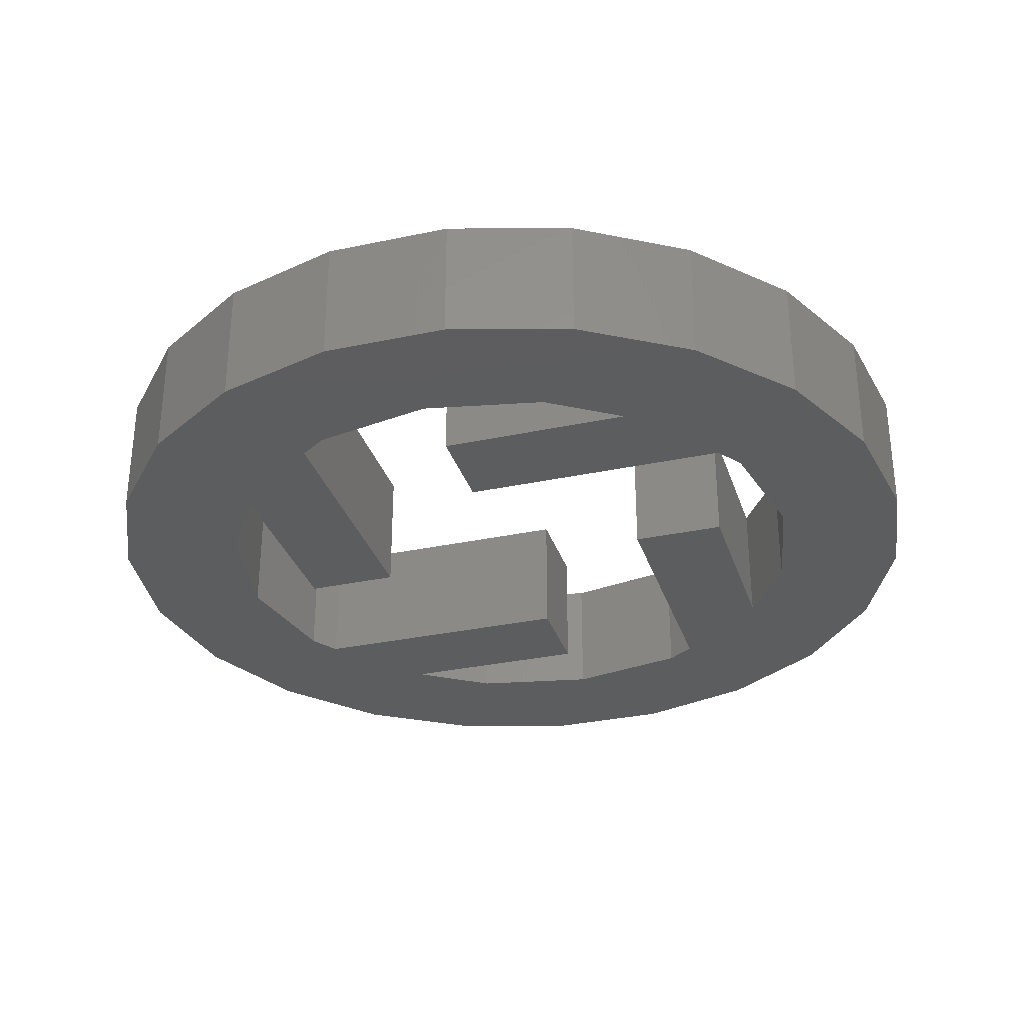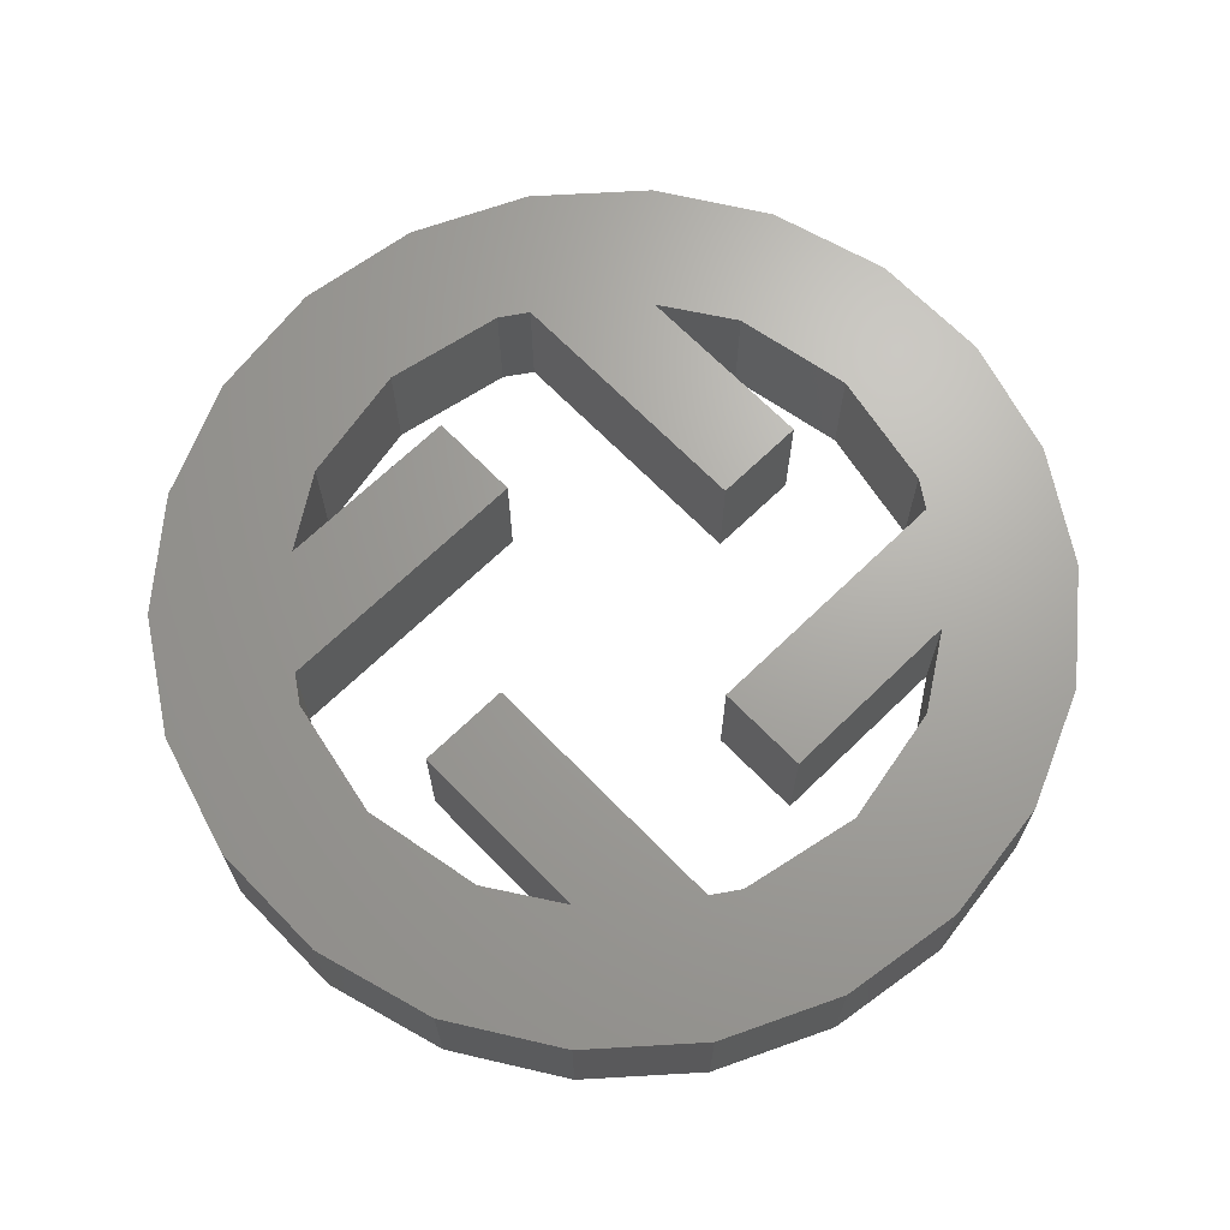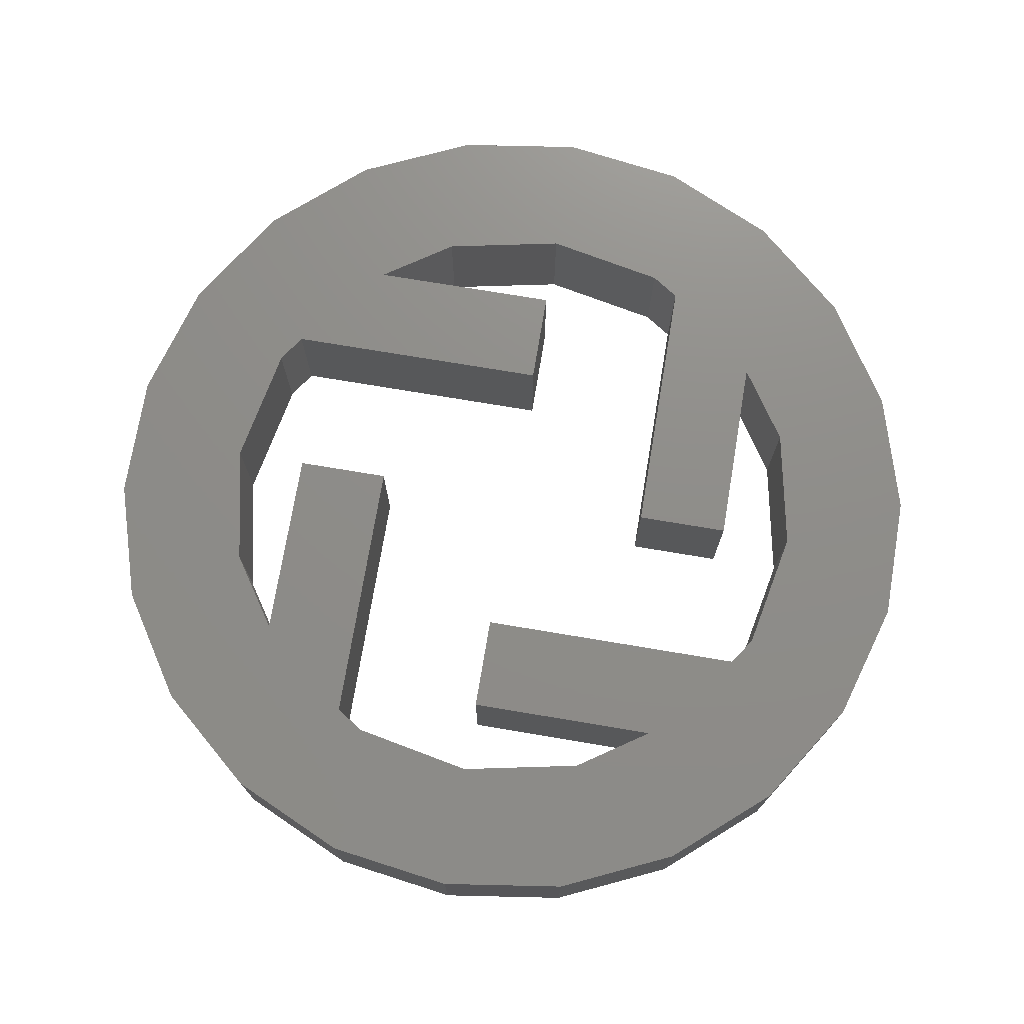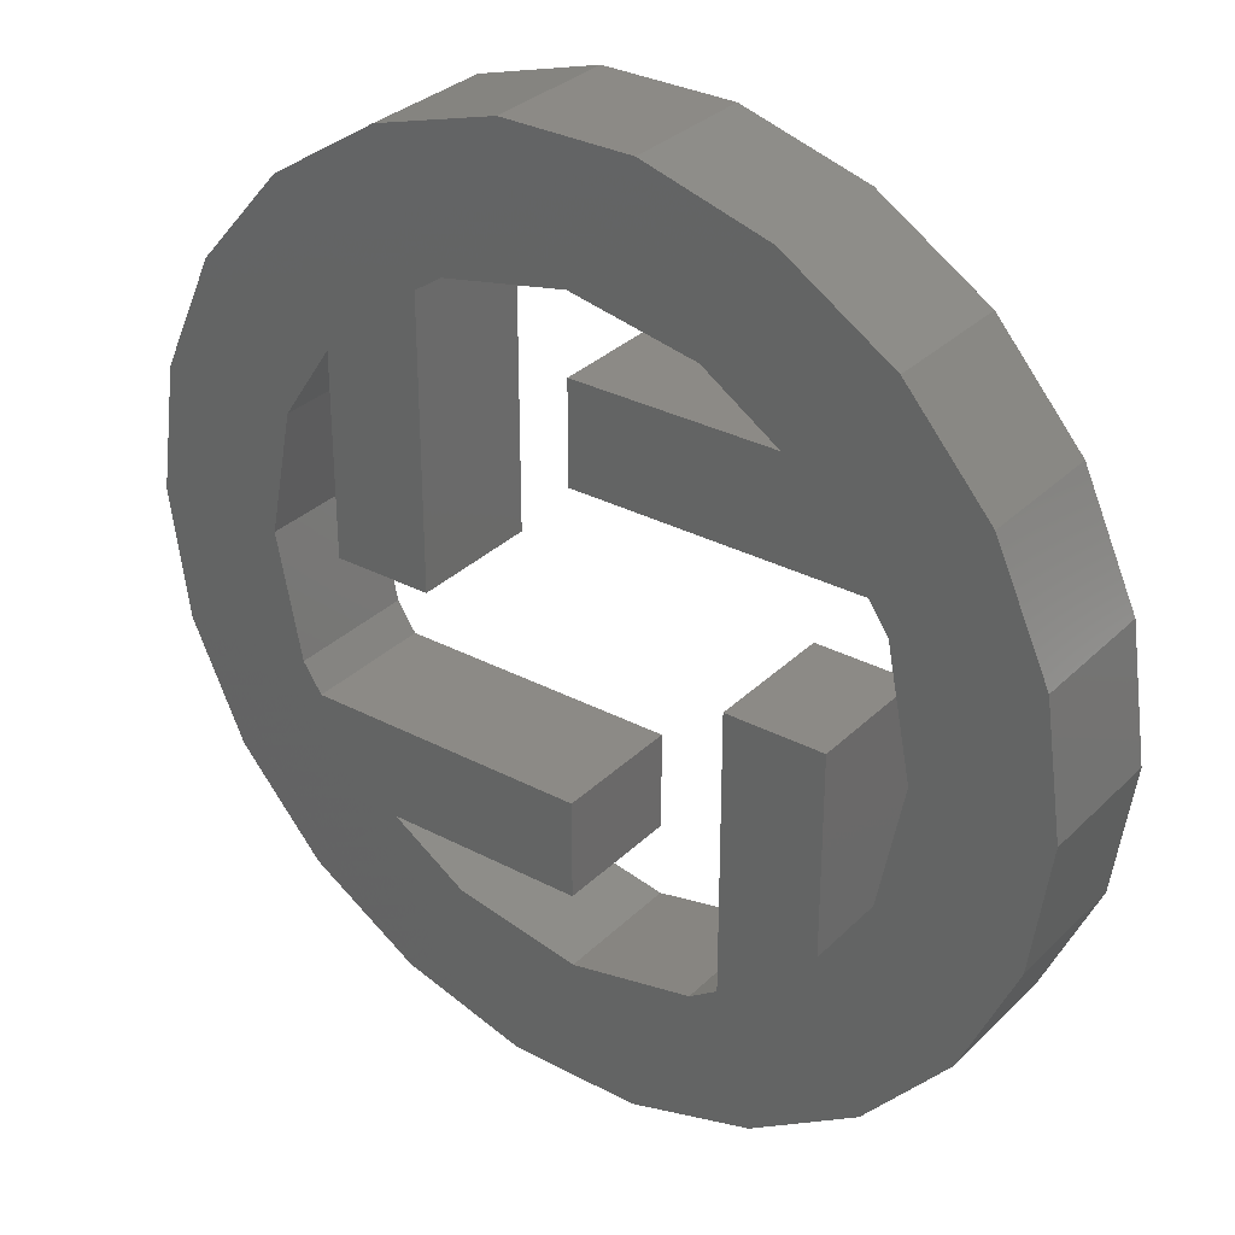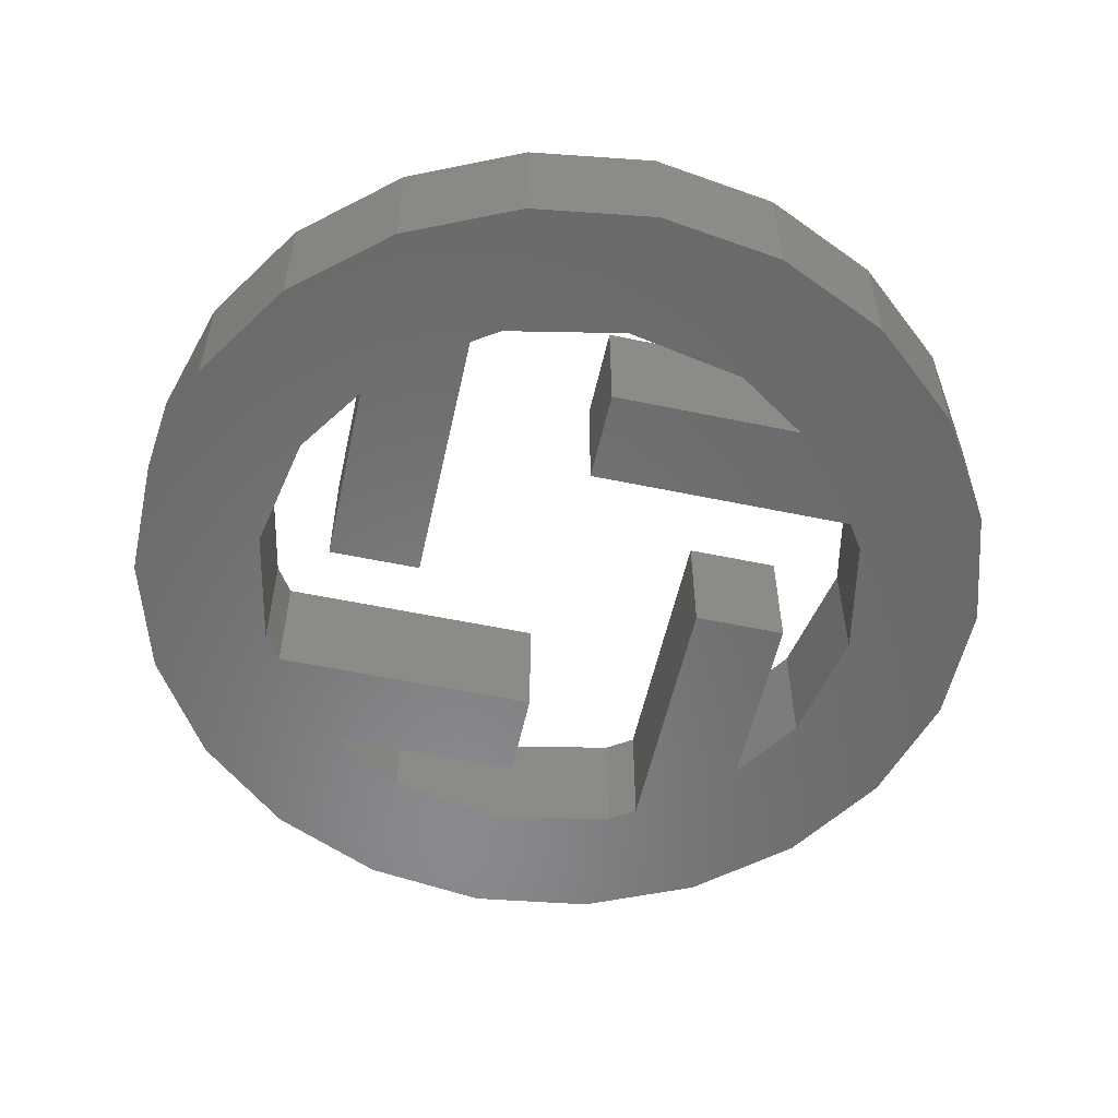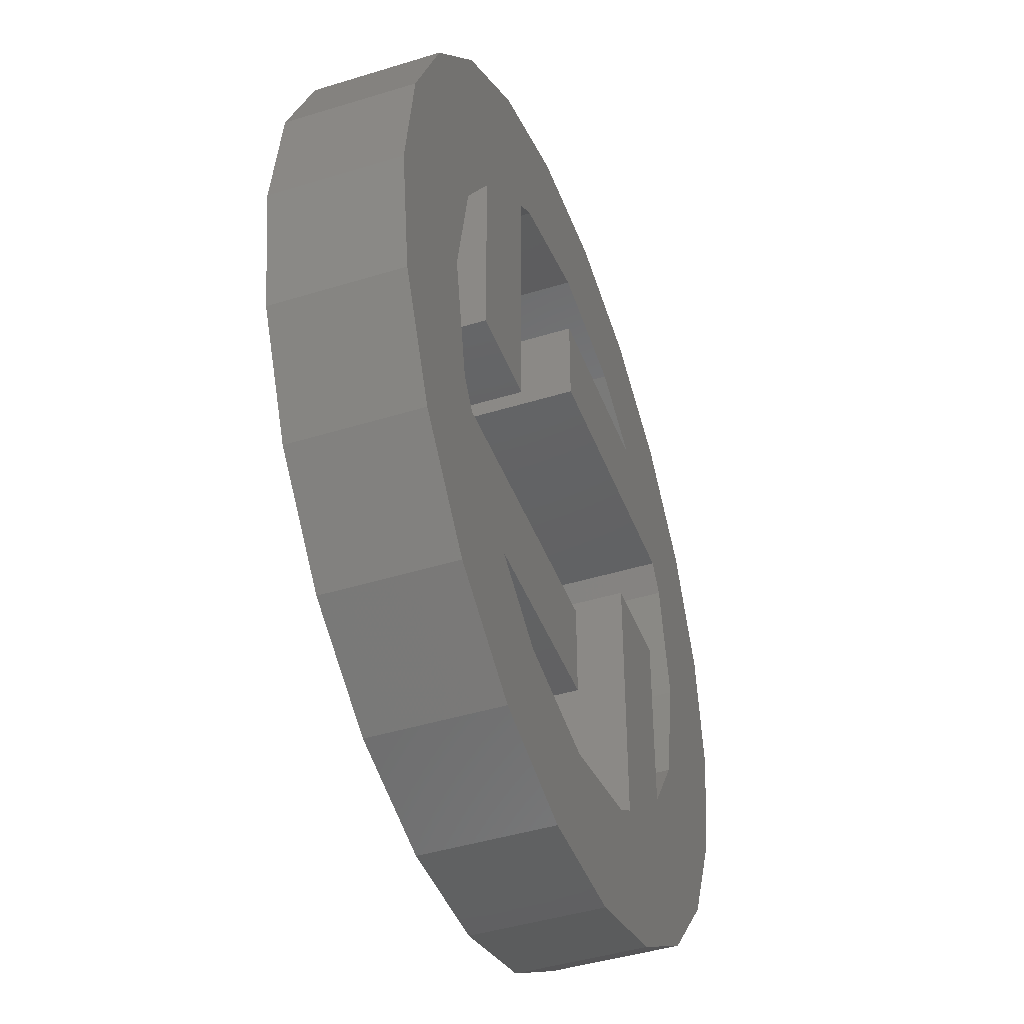
<metadata>
{"format":"stl","ext":"stl","renderer":"f3d","projection":"perspective","resolution":1024,"background":"white","views":[{"elev":-31.9,"azim":-163.3,"up":"+Z"},{"elev":67.7,"azim":45.8,"up":"+Z"},{"elev":74.0,"azim":-80.5,"up":"+Z"},{"elev":31.7,"azim":-143.3,"up":"+Y"},{"elev":-55.6,"azim":77.6,"up":"+Z"},{"elev":-43.8,"azim":110.0,"up":"+Y"}]}
</metadata>
<code>
# stl→obj: 100 verts, 200 faces
v -7 0 0
v -6.716 1.972 2
v -6.716 1.972 0
v -7 0 2
v -6.716 -1.972 0
v -6.716 -1.972 2
v 0.9962 6.929 0
v -0.9962 6.929 2
v 0.9962 6.929 2
v -0.9962 6.929 0
v 6.716 -1.972 2
v 7 0 0
v 7 0 2
v 6.716 -1.972 0
v 5.889 3.784 2
v 4.584 5.29 0
v 4.584 5.29 2
v 5.889 3.784 0
v 6.716 1.972 2
v 6.716 1.972 0
v 2.908 6.367 0
v 2.908 6.367 2
v -2.908 6.367 2
v -2.908 6.367 0
v -5.889 3.784 2
v -5.889 3.784 0
v -4.584 5.29 2
v -4.584 5.29 0
v 0.9962 -6.929 0
v 2.908 -6.367 2
v 0.9962 -6.929 2
v 2.908 -6.367 0
v -3.85 -3.065 2
v -2.35 -4.328 2
v -2.35 0 2
v -3.85 0 2
v -4.584 -5.29 2
v -2.908 -6.367 2
v -5.889 -3.784 2
v -4.619 -1.913 2
v -5 0 2
v -4.619 1.913 2
v 1.913 4.619 2
v 2.35 4.328 2
v 0 5 2
v -1.913 4.619 2
v -3.065 3.85 2
v -4.328 2.35 2
v 0 -2.35 2
v 3.065 -3.85 2
v 4.328 -2.35 2
v 0 -3.85 2
v 5 0 2
v 4.619 1.913 2
v 4.619 -1.913 2
v 3.85 3.065 2
v 2.35 0 2
v 3.85 0 2
v 5.889 -3.784 2
v 4.584 -5.29 2
v 1.913 -4.619 2
v 0 -5 2
v -0.9962 -6.929 2
v -1.913 -4.619 2
v 0 2.35 2
v 0 3.85 2
v -4.584 -5.29 0
v -2.908 -6.367 0
v -5.889 -3.784 0
v 5.889 -3.784 0
v 4.584 -5.29 0
v -0.9962 -6.929 0
v 0 2.35 0
v -3.065 3.85 0
v 0 3.85 0
v -4.328 2.35 0
v 2.35 0 0
v 3.85 3.065 0
v 3.85 0 0
v 2.35 4.328 0
v 1.913 4.619 0
v 0 5 0
v -1.913 4.619 0
v -4.619 1.913 0
v -5 0 0
v -4.619 -1.913 0
v 5 0 0
v 4.619 -1.913 0
v 4.619 1.913 0
v 3.065 -3.85 0
v 4.328 -2.35 0
v 1.913 -4.619 0
v 0 -5 0
v -1.913 -4.619 0
v -2.35 -4.328 0
v -3.85 -3.065 0
v -2.35 0 0
v -3.85 0 0
v 0 -2.35 0
v 0 -3.85 0
f 1 2 3
f 2 1 4
f 5 4 1
f 4 5 6
f 7 8 9
f 8 7 10
f 11 12 13
f 12 11 14
f 15 16 17
f 16 15 18
f 19 18 15
f 18 19 20
f 21 9 22
f 9 21 7
f 10 23 8
f 23 10 24
f 3 25 26
f 25 3 2
f 24 27 23
f 27 24 28
f 29 30 31
f 30 29 32
f 16 22 17
f 22 16 21
f 33 34 35
f 33 35 36
f 37 34 33
f 34 37 38
f 39 33 40
f 6 40 41
f 42 2 41
f 33 39 37
f 4 41 2
f 40 6 39
f 41 4 6
f 22 43 44
f 9 43 22
f 9 45 43
f 8 45 9
f 8 46 45
f 23 46 8
f 23 47 46
f 27 47 23
f 25 47 27
f 47 25 48
f 48 25 42
f 2 42 25
f 49 50 51
f 50 49 52
f 53 13 19
f 54 19 15
f 13 53 11
f 55 11 53
f 19 54 53
f 56 15 17
f 15 56 54
f 44 17 22
f 17 44 56
f 57 56 44
f 56 57 58
f 11 55 59
f 51 59 55
f 50 59 51
f 59 50 60
f 50 30 60
f 61 30 50
f 61 31 30
f 62 31 61
f 62 63 31
f 64 63 62
f 38 64 34
f 64 38 63
f 47 65 66
f 65 47 48
f 26 27 28
f 27 26 25
f 13 20 19
f 20 13 12
f 67 38 37
f 38 67 68
f 69 6 5
f 6 69 39
f 60 70 59
f 70 60 71
f 72 31 63
f 31 72 29
f 73 74 75
f 74 73 76
f 77 78 79
f 78 77 80
f 78 80 21
f 81 21 80
f 81 7 21
f 82 7 81
f 82 10 7
f 83 10 82
f 83 24 10
f 74 24 83
f 26 74 76
f 74 28 24
f 26 76 84
f 3 84 85
f 86 5 85
f 74 26 28
f 1 85 5
f 84 3 26
f 85 1 3
f 87 12 14
f 88 14 70
f 12 87 20
f 89 20 87
f 14 88 87
f 90 70 71
f 70 91 88
f 70 90 91
f 32 90 71
f 32 92 90
f 29 92 32
f 29 93 92
f 72 93 29
f 72 94 93
f 68 94 72
f 94 68 95
f 67 95 68
f 95 96 97
f 97 96 98
f 20 89 18
f 78 18 89
f 18 78 16
f 16 78 21
f 99 90 100
f 90 99 91
f 95 67 96
f 69 96 67
f 96 69 86
f 5 86 69
f 67 39 69
f 39 67 37
f 59 14 11
f 14 59 70
f 32 60 30
f 60 32 71
f 68 63 38
f 63 68 72
f 87 54 89
f 54 87 53
f 41 84 42
f 84 41 85
f 82 43 45
f 43 82 81
f 89 56 78
f 56 89 54
f 92 62 61
f 62 92 93
f 81 44 43
f 44 81 80
f 74 46 47
f 46 74 83
f 42 76 48
f 76 42 84
f 83 45 46
f 45 83 82
f 94 34 64
f 34 94 95
f 40 85 41
f 85 40 86
f 90 61 50
f 61 90 92
f 91 55 88
f 55 91 51
f 93 64 62
f 64 93 94
f 33 86 40
f 86 33 96
f 88 53 87
f 53 88 55
f 77 44 80
f 44 77 57
f 58 78 56
f 78 58 79
f 77 58 57
f 58 77 79
f 75 47 66
f 47 75 74
f 76 65 48
f 65 76 73
f 65 75 66
f 75 65 73
f 96 36 98
f 36 96 33
f 34 97 35
f 97 34 95
f 97 36 35
f 36 97 98
f 91 49 51
f 49 91 99
f 100 50 52
f 50 100 90
f 100 49 99
f 49 100 52

</code>
